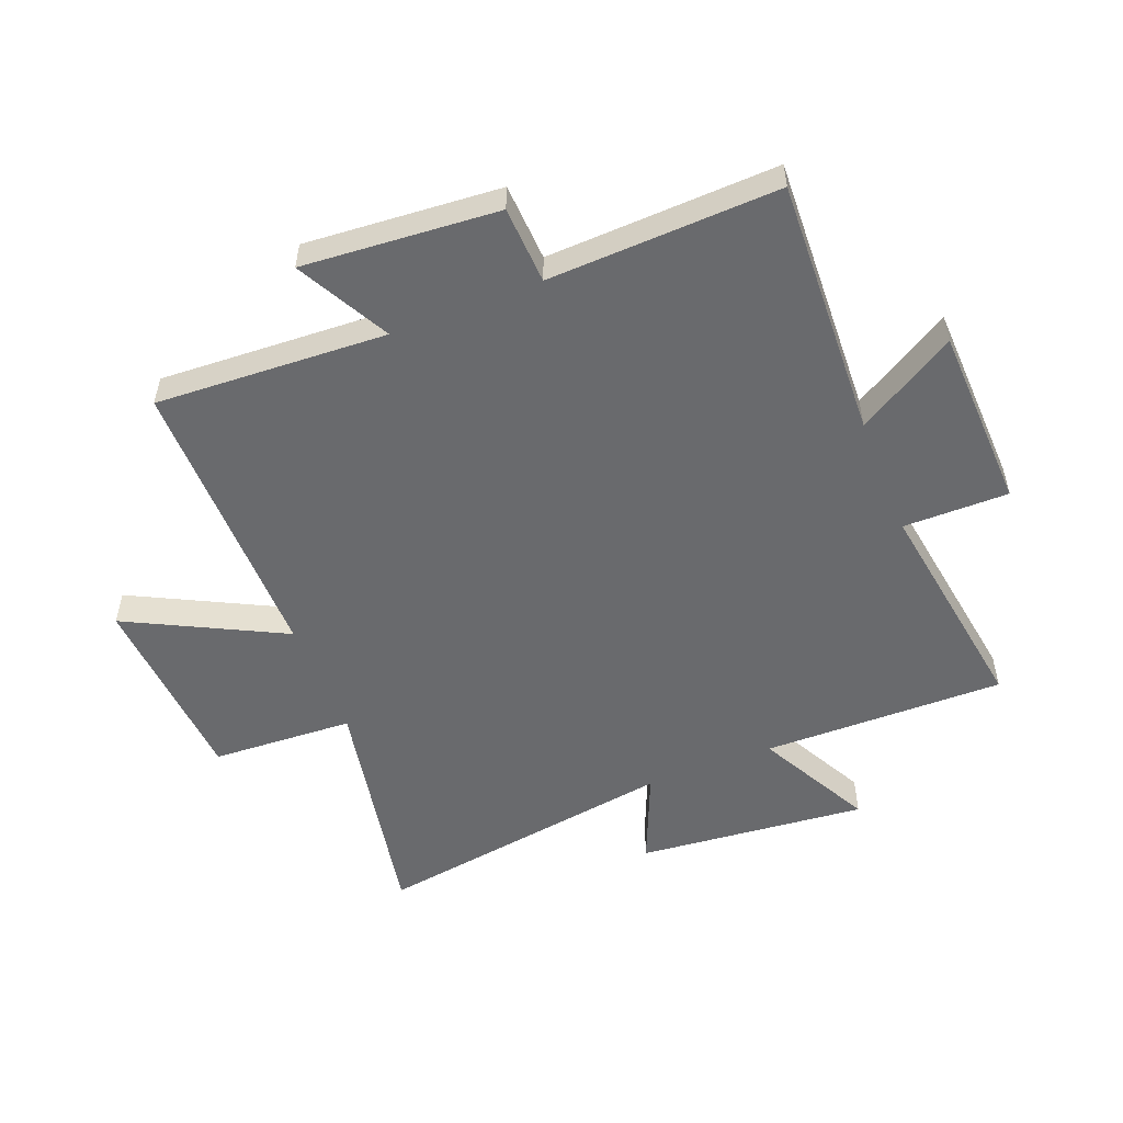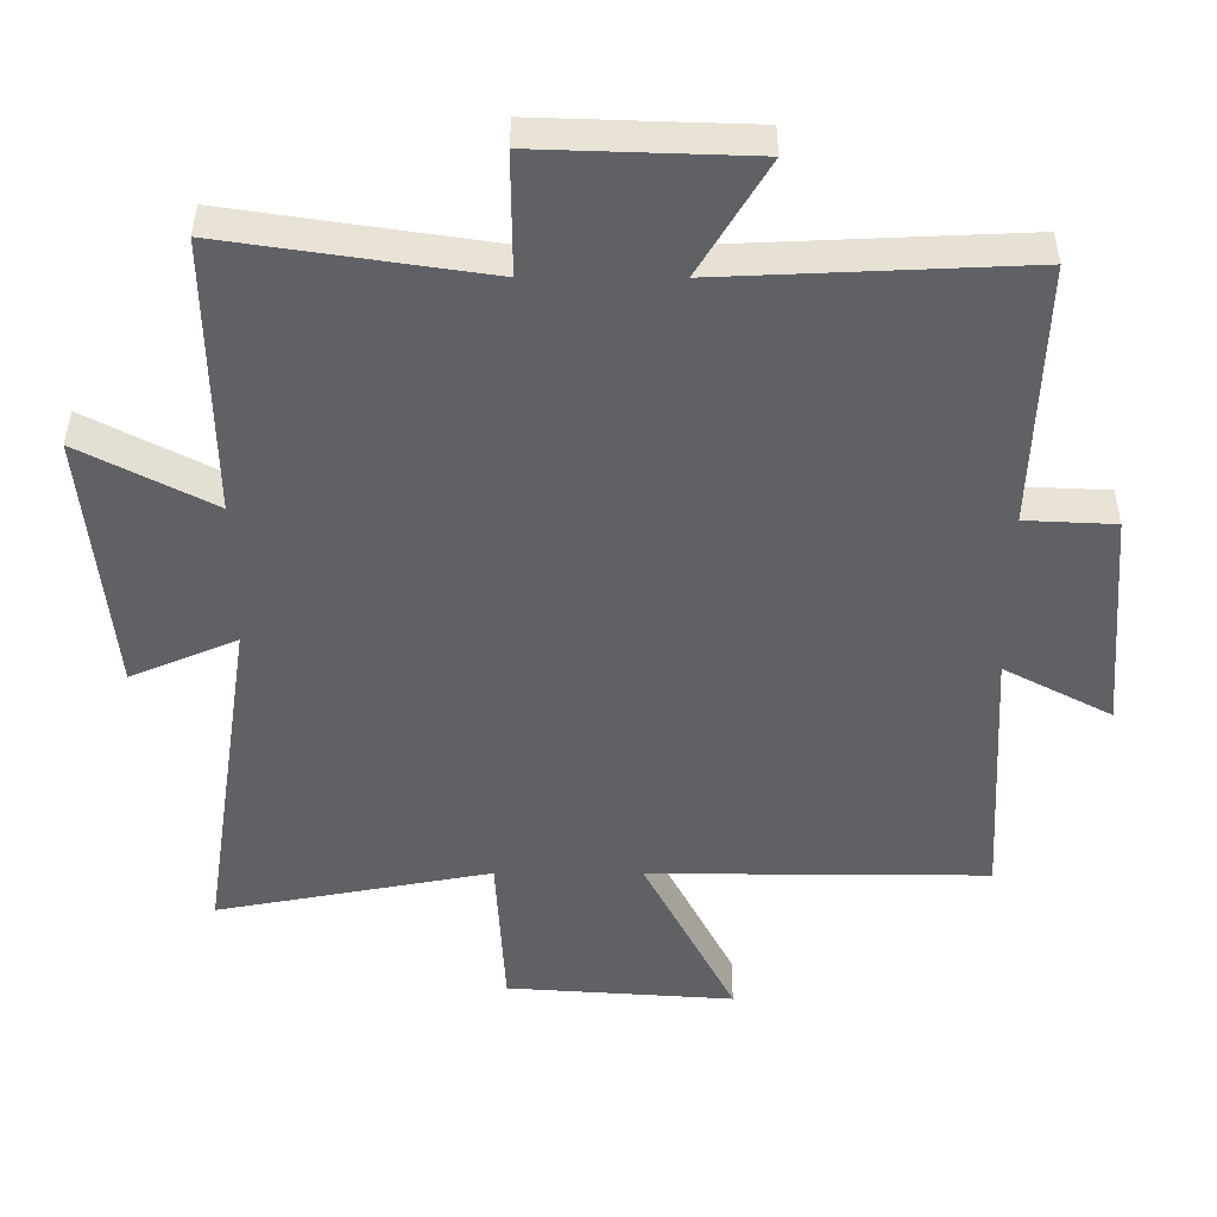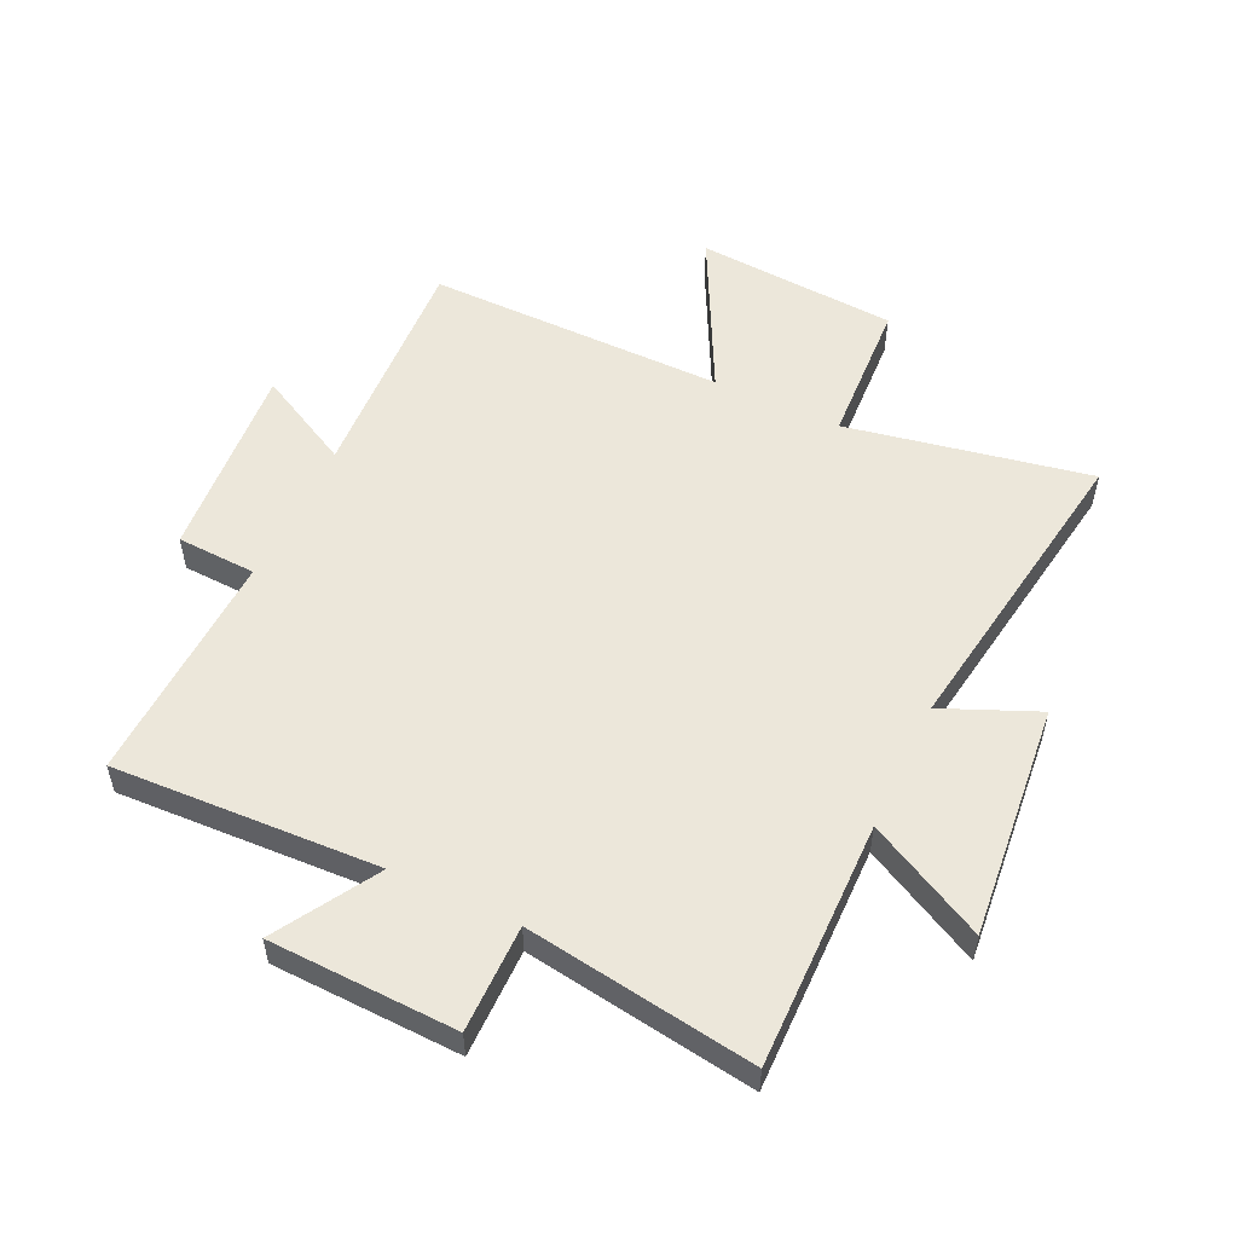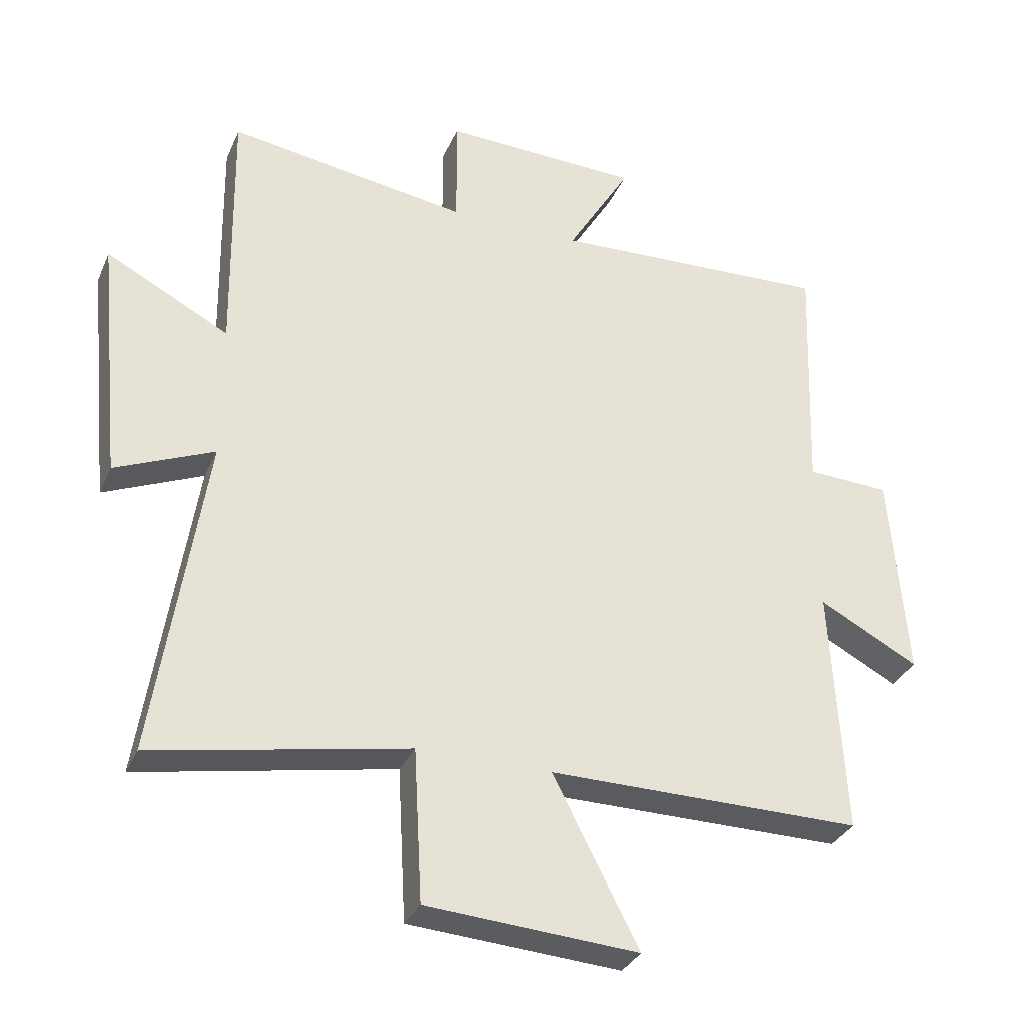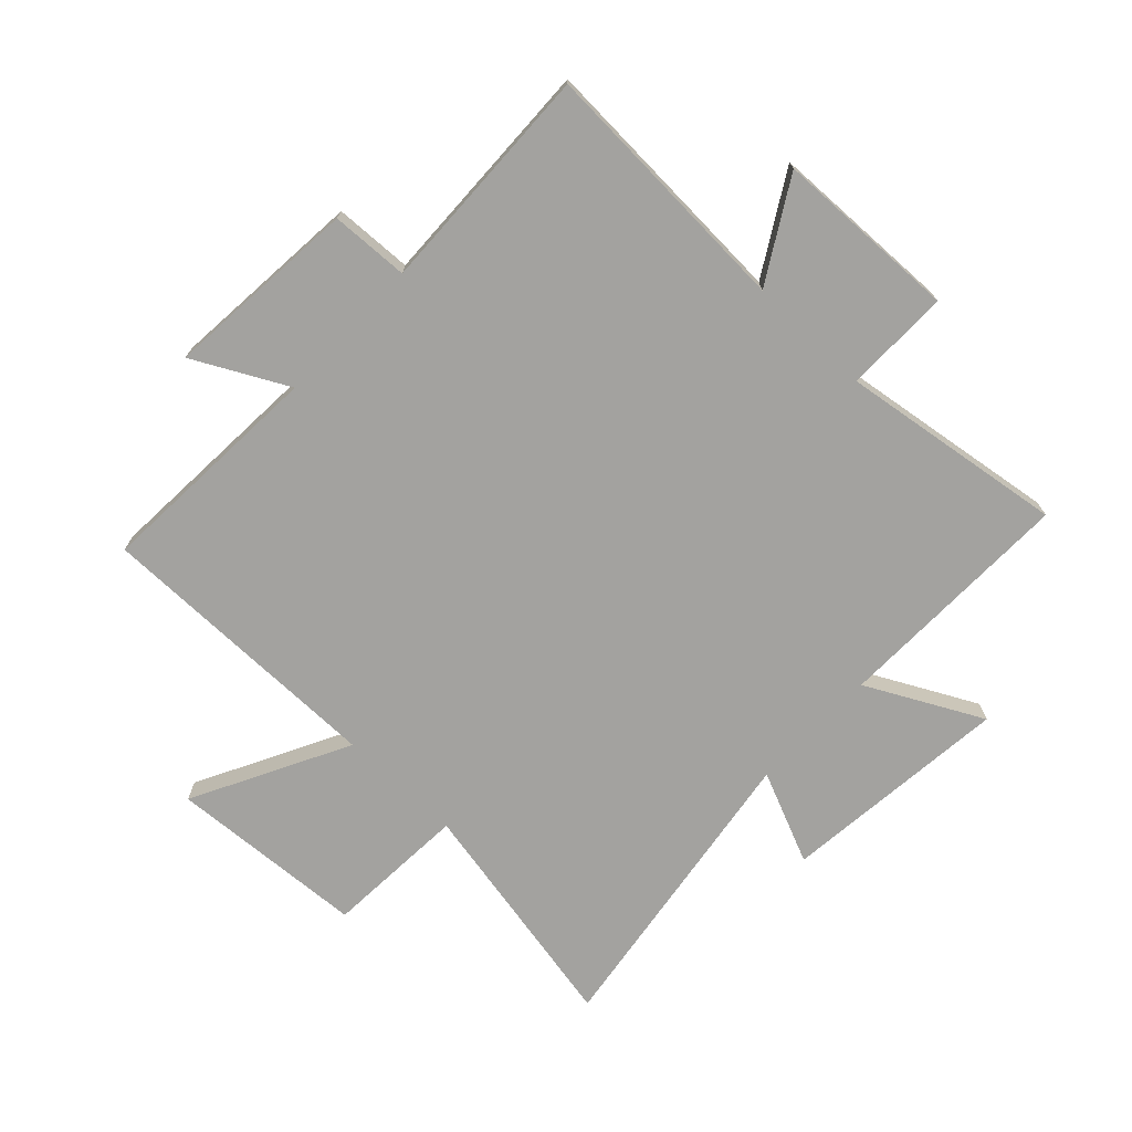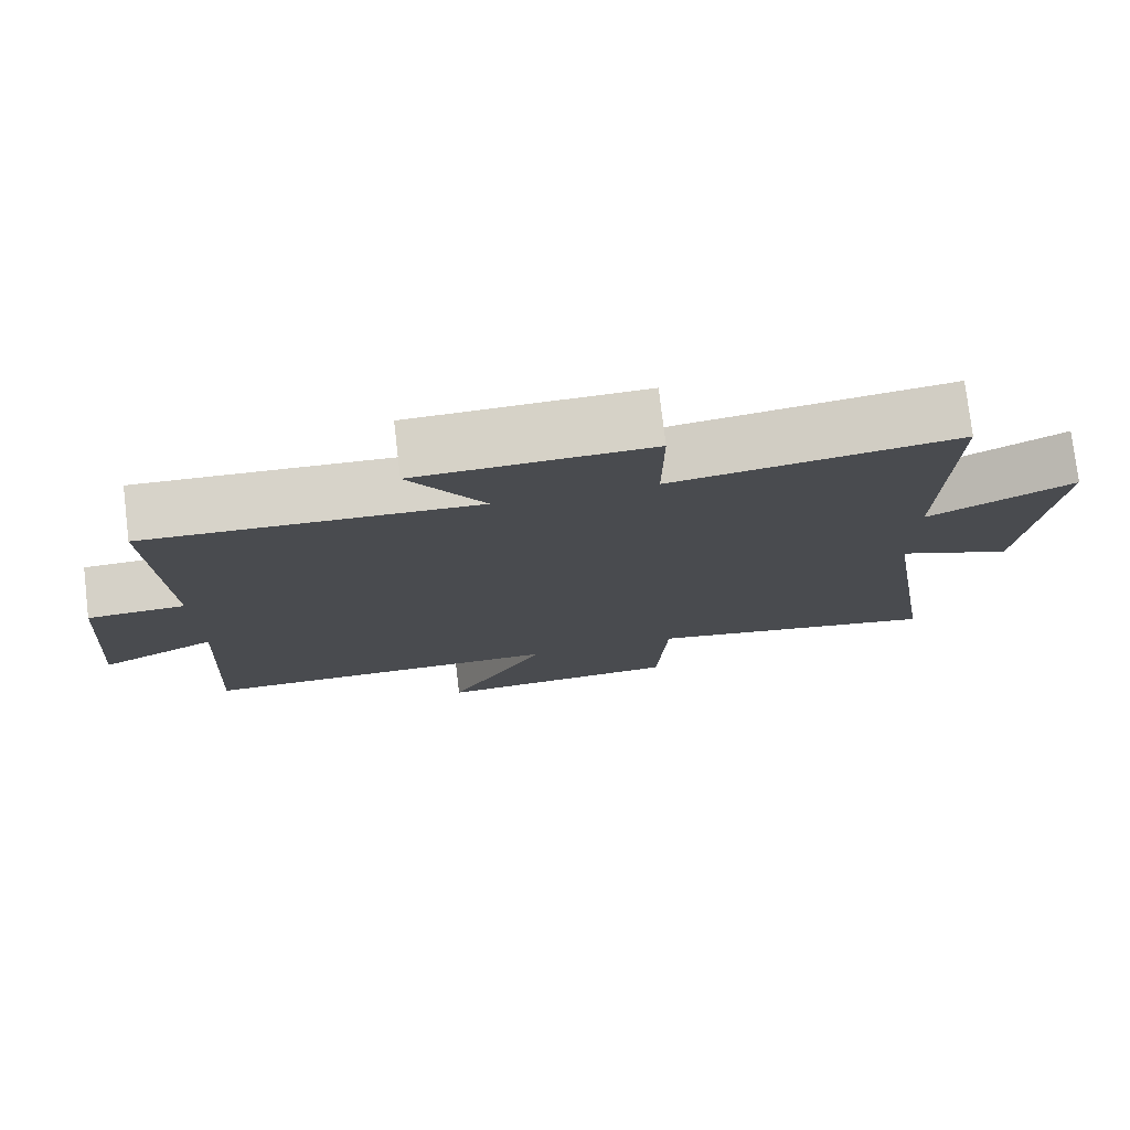
<metadata>
{"format":"obj","ext":"obj","renderer":"f3d","projection":"perspective","resolution":1024,"background":"white","views":[{"elev":-53.1,"azim":-68.3,"up":"+Y"},{"elev":40.3,"azim":-179.8,"up":"+Z"},{"elev":53.9,"azim":25.3,"up":"+Y"},{"elev":-32.6,"azim":159.0,"up":"+Z"},{"elev":-72.4,"azim":-43.6,"up":"+Y"},{"elev":77.3,"azim":-6.8,"up":"+Z"}]}
</metadata>
<code>
v -0.514 0.07 0.52
v -0.078 0.07 0.5
v -0.177 0.07 0.666
v 0.131 0.07 0.676
v 0.13 0.07 0.5
v 0.506 0.07 0.556
v 0.5 0.07 0.151
v 0.692 0.07 0.251
v 0.654 0.07 -0.133
v 0.5 0.07 -0.067
v 0.577 0.07 -0.576
v 0.179 0.07 -0.5
v 0.166 0.07 -0.738
v -0.164 0.07 -0.76
v -0.031 0.07 -0.5
v -0.521 0.07 -0.502
v -0.5 0.07 -0.115
v -0.656 0.07 -0.197
v -0.63 0.07 0.129
v -0.5 0.07 0.135
v -0.514 0 0.52
v -0.078 0 0.5
v -0.177 0 0.666
v 0.131 0 0.676
v 0.13 0 0.5
v 0.506 0 0.556
v 0.5 0 0.151
v 0.692 0 0.251
v 0.654 0 -0.133
v 0.5 0 -0.067
v 0.577 0 -0.576
v 0.179 0 -0.5
v 0.166 0 -0.738
v -0.164 0 -0.76
v -0.031 0 -0.5
v -0.521 0 -0.502
v -0.5 0 -0.115
v -0.656 0 -0.197
v -0.63 0 0.129
v -0.5 0 0.135
f 17 18 19 20
f 15 16 17
f 15 17 20
f 12 13 14 15
f 20 1 2
f 15 20 2
f 12 15 2
f 10 11 12 2
f 7 8 9 10
f 5 6 7
f 10 2 3
f 7 10 3
f 5 7 3
f 3 4 5
f 40 39 38 37
f 37 36 35
f 40 37 35
f 35 34 33 32
f 22 21 40
f 22 40 35
f 22 35 32
f 22 32 31 30
f 30 29 28 27
f 27 26 25
f 23 22 30
f 23 30 27
f 23 27 25
f 25 24 23
f 1 21 22 2
f 2 22 23 3
f 3 23 24 4
f 4 24 25 5
f 5 25 26 6
f 6 26 27 7
f 7 27 28 8
f 8 28 29 9
f 9 29 30 10
f 10 30 31 11
f 11 31 32 12
f 12 32 33 13
f 13 33 34 14
f 14 34 35 15
f 15 35 36 16
f 16 36 37 17
f 17 37 38 18
f 18 38 39 19
f 19 39 40 20
f 20 40 21 1

</code>
